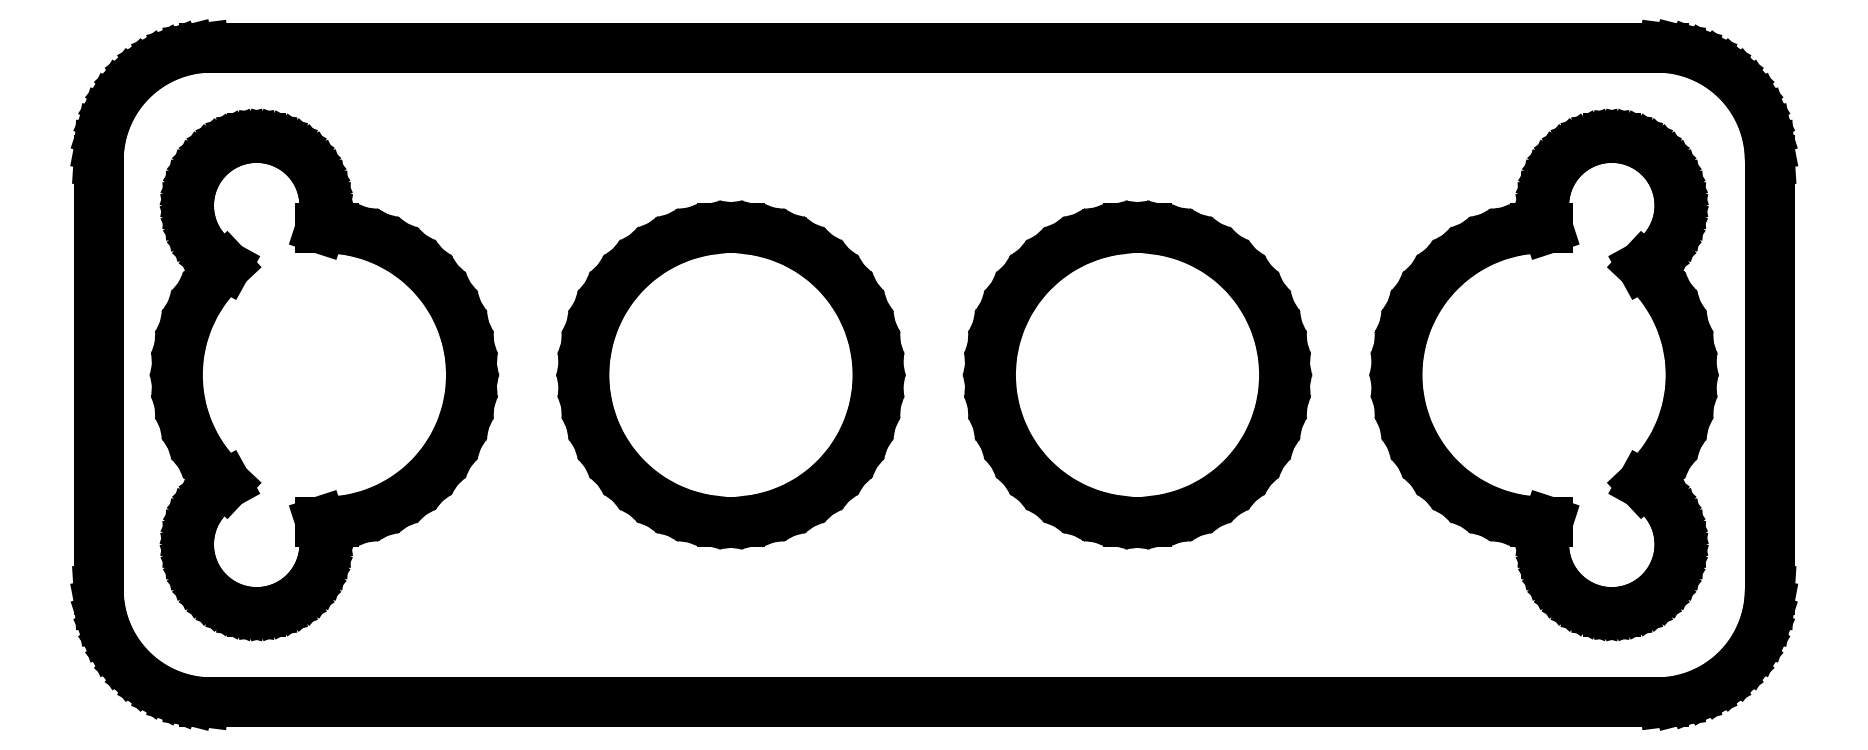
<metadata>
{"format":"dxf","ext":"dxf","renderer":"ezdxf+matplotlib","layout":"modelspace","background":"white","min_lineweight":24,"dpi":150}
</metadata>
<code>
0
SECTION
2
ENTITIES
0
LINE
8
0
10
32.94
20
24.59
11
33.55
21
24.74
0
LINE
8
0
10
33.55
20
24.74
11
34.13
21
24.98
0
LINE
8
0
10
34.13
20
24.98
11
34.68
21
25.28
0
LINE
8
0
10
34.68
20
25.28
11
35.19
21
25.65
0
LINE
8
0
10
35.19
20
25.65
11
35.64
21
26.08
0
LINE
8
0
10
35.64
20
26.08
11
36.05
21
26.56
0
LINE
8
0
10
36.05
20
26.56
11
36.38
21
27.09
0
LINE
8
0
10
36.38
20
27.09
11
36.65
21
27.66
0
LINE
8
0
10
36.65
20
27.66
11
36.84
21
28.26
0
LINE
8
0
10
36.84
20
28.26
11
36.96
21
28.87
0
LINE
8
0
10
36.96
20
28.87
11
37
21
29.5
0
LINE
8
0
10
37
20
29.5
11
37
21
48.5
0
LINE
8
0
10
37
20
48.5
11
36.96
21
49.13
0
LINE
8
0
10
36.96
20
49.13
11
36.84
21
49.74
0
LINE
8
0
10
36.84
20
49.74
11
36.65
21
50.34
0
LINE
8
0
10
36.65
20
50.34
11
36.38
21
50.91
0
LINE
8
0
10
36.38
20
50.91
11
36.05
21
51.44
0
LINE
8
0
10
36.05
20
51.44
11
35.64
21
51.92
0
LINE
8
0
10
35.64
20
51.92
11
35.19
21
52.35
0
LINE
8
0
10
35.19
20
52.35
11
34.68
21
52.72
0
LINE
8
0
10
34.68
20
52.72
11
34.13
21
53.02
0
LINE
8
0
10
34.13
20
53.02
11
33.55
21
53.26
0
LINE
8
0
10
33.55
20
53.26
11
32.94
21
53.41
0
LINE
8
0
10
32.94
20
53.41
11
32.31
21
53.49
0
LINE
8
0
10
32.31
20
53.49
11
-32.31
21
53.49
0
LINE
8
0
10
-32.31
20
53.49
11
-32.94
21
53.41
0
LINE
8
0
10
-32.94
20
53.41
11
-33.55
21
53.26
0
LINE
8
0
10
-33.55
20
53.26
11
-34.13
21
53.02
0
LINE
8
0
10
-34.13
20
53.02
11
-34.68
21
52.72
0
LINE
8
0
10
-34.68
20
52.72
11
-35.19
21
52.35
0
LINE
8
0
10
-35.19
20
52.35
11
-35.64
21
51.92
0
LINE
8
0
10
-35.64
20
51.92
11
-36.05
21
51.44
0
LINE
8
0
10
-36.05
20
51.44
11
-36.38
21
50.91
0
LINE
8
0
10
-36.38
20
50.91
11
-36.65
21
50.34
0
LINE
8
0
10
-36.65
20
50.34
11
-36.84
21
49.74
0
LINE
8
0
10
-36.84
20
49.74
11
-36.96
21
49.13
0
LINE
8
0
10
-36.96
20
49.13
11
-37
21
48.5
0
LINE
8
0
10
-37
20
48.5
11
-37
21
29.5
0
LINE
8
0
10
-37
20
29.5
11
-36.96
21
28.87
0
LINE
8
0
10
-36.96
20
28.87
11
-36.84
21
28.26
0
LINE
8
0
10
-36.84
20
28.26
11
-36.65
21
27.66
0
LINE
8
0
10
-36.65
20
27.66
11
-36.38
21
27.09
0
LINE
8
0
10
-36.38
20
27.09
11
-36.05
21
26.56
0
LINE
8
0
10
-36.05
20
26.56
11
-35.64
21
26.08
0
LINE
8
0
10
-35.64
20
26.08
11
-35.19
21
25.65
0
LINE
8
0
10
-35.19
20
25.65
11
-34.68
21
25.28
0
LINE
8
0
10
-34.68
20
25.28
11
-34.13
21
24.98
0
LINE
8
0
10
-34.13
20
24.98
11
-33.55
21
24.74
0
LINE
8
0
10
-33.55
20
24.74
11
-32.94
21
24.59
0
LINE
8
0
10
-32.94
20
24.59
11
-32.31
21
24.51
0
LINE
8
0
10
-32.31
20
24.51
11
32.31
21
24.51
0
LINE
8
0
10
32.31
20
24.51
11
32.94
21
24.59
0
LINE
8
0
10
29.81
20
28.51
11
29.44
21
28.55
0
LINE
8
0
10
29.44
20
28.55
11
29.07
21
28.65
0
LINE
8
0
10
29.07
20
28.65
11
28.72
21
28.79
0
LINE
8
0
10
28.72
20
28.79
11
28.39
21
28.97
0
LINE
8
0
10
28.39
20
28.97
11
28.09
21
29.19
0
LINE
8
0
10
28.09
20
29.19
11
27.81
21
29.45
0
LINE
8
0
10
27.81
20
29.45
11
27.57
21
29.74
0
LINE
8
0
10
27.57
20
29.74
11
27.37
21
30.05
0
LINE
8
0
10
27.37
20
30.05
11
27.21
21
30.4
0
LINE
8
0
10
27.21
20
30.4
11
27.09
21
30.75
0
LINE
8
0
10
27.09
20
30.75
11
27.02
21
31.12
0
LINE
8
0
10
27.02
20
31.12
11
27
21
31.5
0
LINE
8
0
10
27
20
31.5
11
27.02
21
31.88
0
LINE
8
0
10
27.02
20
31.88
11
27.09
21
32.25
0
LINE
8
0
10
27.09
20
32.25
11
27.18
21
32.51
0
LINE
8
0
10
27.18
20
32.51
11
26.59
21
32.51
0
LINE
8
0
10
26.59
20
32.51
11
25.78
21
32.62
0
LINE
8
0
10
25.78
20
32.62
11
24.99
21
32.82
0
LINE
8
0
10
24.99
20
32.82
11
24.23
21
33.12
0
LINE
8
0
10
24.23
20
33.12
11
23.52
21
33.51
0
LINE
8
0
10
23.52
20
33.51
11
22.86
21
33.99
0
LINE
8
0
10
22.86
20
33.99
11
22.26
21
34.55
0
LINE
8
0
10
22.26
20
34.55
11
21.74
21
35.18
0
LINE
8
0
10
21.74
20
35.18
11
21.3
21
35.87
0
LINE
8
0
10
21.3
20
35.87
11
20.96
21
36.61
0
LINE
8
0
10
20.96
20
36.61
11
20.7
21
37.38
0
LINE
8
0
10
20.7
20
37.38
11
20.55
21
38.19
0
LINE
8
0
10
20.55
20
38.19
11
20.5
21
39
0
LINE
8
0
10
20.5
20
39
11
20.55
21
39.81
0
LINE
8
0
10
20.55
20
39.81
11
20.7
21
40.62
0
LINE
8
0
10
20.7
20
40.62
11
20.96
21
41.39
0
LINE
8
0
10
20.96
20
41.39
11
21.3
21
42.13
0
LINE
8
0
10
21.3
20
42.13
11
21.74
21
42.82
0
LINE
8
0
10
21.74
20
42.82
11
22.26
21
43.45
0
LINE
8
0
10
22.26
20
43.45
11
22.86
21
44.01
0
LINE
8
0
10
22.86
20
44.01
11
23.52
21
44.49
0
LINE
8
0
10
23.52
20
44.49
11
24.23
21
44.88
0
LINE
8
0
10
24.23
20
44.88
11
24.99
21
45.18
0
LINE
8
0
10
24.99
20
45.18
11
25.78
21
45.38
0
LINE
8
0
10
25.78
20
45.38
11
26.59
21
45.49
0
LINE
8
0
10
26.59
20
45.49
11
27.18
21
45.49
0
LINE
8
0
10
27.18
20
45.49
11
27.09
21
45.75
0
LINE
8
0
10
27.09
20
45.75
11
27.02
21
46.12
0
LINE
8
0
10
27.02
20
46.12
11
27
21
46.5
0
LINE
8
0
10
27
20
46.5
11
27.02
21
46.88
0
LINE
8
0
10
27.02
20
46.88
11
27.09
21
47.25
0
LINE
8
0
10
27.09
20
47.25
11
27.21
21
47.6
0
LINE
8
0
10
27.21
20
47.6
11
27.37
21
47.95
0
LINE
8
0
10
27.37
20
47.95
11
27.57
21
48.26
0
LINE
8
0
10
27.57
20
48.26
11
27.81
21
48.55
0
LINE
8
0
10
27.81
20
48.55
11
28.09
21
48.81
0
LINE
8
0
10
28.09
20
48.81
11
28.39
21
49.03
0
LINE
8
0
10
28.39
20
49.03
11
28.72
21
49.21
0
LINE
8
0
10
28.72
20
49.21
11
29.07
21
49.35
0
LINE
8
0
10
29.07
20
49.35
11
29.44
21
49.45
0
LINE
8
0
10
29.44
20
49.45
11
29.81
21
49.49
0
LINE
8
0
10
29.81
20
49.49
11
30.19
21
49.49
0
LINE
8
0
10
30.19
20
49.49
11
30.56
21
49.45
0
LINE
8
0
10
30.56
20
49.45
11
30.93
21
49.35
0
LINE
8
0
10
30.93
20
49.35
11
31.28
21
49.21
0
LINE
8
0
10
31.28
20
49.21
11
31.61
21
49.03
0
LINE
8
0
10
31.61
20
49.03
11
31.91
21
48.81
0
LINE
8
0
10
31.91
20
48.81
11
32.19
21
48.55
0
LINE
8
0
10
32.19
20
48.55
11
32.43
21
48.26
0
LINE
8
0
10
32.43
20
48.26
11
32.63
21
47.95
0
LINE
8
0
10
32.63
20
47.95
11
32.79
21
47.6
0
LINE
8
0
10
32.79
20
47.6
11
32.91
21
47.25
0
LINE
8
0
10
32.91
20
47.25
11
32.98
21
46.88
0
LINE
8
0
10
32.98
20
46.88
11
33
21
46.5
0
LINE
8
0
10
33
20
46.5
11
32.98
21
46.12
0
LINE
8
0
10
32.98
20
46.12
11
32.91
21
45.75
0
LINE
8
0
10
32.91
20
45.75
11
32.79
21
45.4
0
LINE
8
0
10
32.79
20
45.4
11
32.63
21
45.05
0
LINE
8
0
10
32.63
20
45.05
11
32.43
21
44.74
0
LINE
8
0
10
32.43
20
44.74
11
32.19
21
44.45
0
LINE
8
0
10
32.19
20
44.45
11
31.91
21
44.19
0
LINE
8
0
10
31.91
20
44.19
11
31.61
21
43.97
0
LINE
8
0
10
31.61
20
43.97
11
31.34
21
43.82
0
LINE
8
0
10
31.34
20
43.82
11
31.74
21
43.45
0
LINE
8
0
10
31.74
20
43.45
11
32.26
21
42.82
0
LINE
8
0
10
32.26
20
42.82
11
32.7
21
42.13
0
LINE
8
0
10
32.7
20
42.13
11
33.04
21
41.39
0
LINE
8
0
10
33.04
20
41.39
11
33.3
21
40.62
0
LINE
8
0
10
33.3
20
40.62
11
33.45
21
39.81
0
LINE
8
0
10
33.45
20
39.81
11
33.5
21
39
0
LINE
8
0
10
33.5
20
39
11
33.45
21
38.19
0
LINE
8
0
10
33.45
20
38.19
11
33.3
21
37.38
0
LINE
8
0
10
33.3
20
37.38
11
33.04
21
36.61
0
LINE
8
0
10
33.04
20
36.61
11
32.7
21
35.87
0
LINE
8
0
10
32.7
20
35.87
11
32.26
21
35.18
0
LINE
8
0
10
32.26
20
35.18
11
31.74
21
34.55
0
LINE
8
0
10
31.74
20
34.55
11
31.34
21
34.18
0
LINE
8
0
10
31.34
20
34.18
11
31.61
21
34.03
0
LINE
8
0
10
31.61
20
34.03
11
31.91
21
33.81
0
LINE
8
0
10
31.91
20
33.81
11
32.19
21
33.55
0
LINE
8
0
10
32.19
20
33.55
11
32.43
21
33.26
0
LINE
8
0
10
32.43
20
33.26
11
32.63
21
32.95
0
LINE
8
0
10
32.63
20
32.95
11
32.79
21
32.6
0
LINE
8
0
10
32.79
20
32.6
11
32.91
21
32.25
0
LINE
8
0
10
32.91
20
32.25
11
32.98
21
31.88
0
LINE
8
0
10
32.98
20
31.88
11
33
21
31.5
0
LINE
8
0
10
33
20
31.5
11
32.98
21
31.12
0
LINE
8
0
10
32.98
20
31.12
11
32.91
21
30.75
0
LINE
8
0
10
32.91
20
30.75
11
32.79
21
30.4
0
LINE
8
0
10
32.79
20
30.4
11
32.63
21
30.05
0
LINE
8
0
10
32.63
20
30.05
11
32.43
21
29.74
0
LINE
8
0
10
32.43
20
29.74
11
32.19
21
29.45
0
LINE
8
0
10
32.19
20
29.45
11
31.91
21
29.19
0
LINE
8
0
10
31.91
20
29.19
11
31.61
21
28.97
0
LINE
8
0
10
31.61
20
28.97
11
31.28
21
28.79
0
LINE
8
0
10
31.28
20
28.79
11
30.93
21
28.65
0
LINE
8
0
10
30.93
20
28.65
11
30.56
21
28.55
0
LINE
8
0
10
30.56
20
28.55
11
30.19
21
28.51
0
LINE
8
0
10
30.19
20
28.51
11
29.81
21
28.51
0
LINE
8
0
10
-30.19
20
28.51
11
-30.56
21
28.55
0
LINE
8
0
10
-30.56
20
28.55
11
-30.93
21
28.65
0
LINE
8
0
10
-30.93
20
28.65
11
-31.28
21
28.79
0
LINE
8
0
10
-31.28
20
28.79
11
-31.61
21
28.97
0
LINE
8
0
10
-31.61
20
28.97
11
-31.91
21
29.19
0
LINE
8
0
10
-31.91
20
29.19
11
-32.19
21
29.45
0
LINE
8
0
10
-32.19
20
29.45
11
-32.43
21
29.74
0
LINE
8
0
10
-32.43
20
29.74
11
-32.63
21
30.05
0
LINE
8
0
10
-32.63
20
30.05
11
-32.79
21
30.4
0
LINE
8
0
10
-32.79
20
30.4
11
-32.91
21
30.75
0
LINE
8
0
10
-32.91
20
30.75
11
-32.98
21
31.12
0
LINE
8
0
10
-32.98
20
31.12
11
-33
21
31.5
0
LINE
8
0
10
-33
20
31.5
11
-32.98
21
31.88
0
LINE
8
0
10
-32.98
20
31.88
11
-32.91
21
32.25
0
LINE
8
0
10
-32.91
20
32.25
11
-32.79
21
32.6
0
LINE
8
0
10
-32.79
20
32.6
11
-32.63
21
32.95
0
LINE
8
0
10
-32.63
20
32.95
11
-32.43
21
33.26
0
LINE
8
0
10
-32.43
20
33.26
11
-32.19
21
33.55
0
LINE
8
0
10
-32.19
20
33.55
11
-31.91
21
33.81
0
LINE
8
0
10
-31.91
20
33.81
11
-31.61
21
34.03
0
LINE
8
0
10
-31.61
20
34.03
11
-31.34
21
34.18
0
LINE
8
0
10
-31.34
20
34.18
11
-31.74
21
34.55
0
LINE
8
0
10
-31.74
20
34.55
11
-32.26
21
35.18
0
LINE
8
0
10
-32.26
20
35.18
11
-32.7
21
35.87
0
LINE
8
0
10
-32.7
20
35.87
11
-33.04
21
36.61
0
LINE
8
0
10
-33.04
20
36.61
11
-33.3
21
37.38
0
LINE
8
0
10
-33.3
20
37.38
11
-33.45
21
38.19
0
LINE
8
0
10
-33.45
20
38.19
11
-33.5
21
39
0
LINE
8
0
10
-33.5
20
39
11
-33.45
21
39.81
0
LINE
8
0
10
-33.45
20
39.81
11
-33.3
21
40.62
0
LINE
8
0
10
-33.3
20
40.62
11
-33.04
21
41.39
0
LINE
8
0
10
-33.04
20
41.39
11
-32.7
21
42.13
0
LINE
8
0
10
-32.7
20
42.13
11
-32.26
21
42.82
0
LINE
8
0
10
-32.26
20
42.82
11
-31.74
21
43.45
0
LINE
8
0
10
-31.74
20
43.45
11
-31.34
21
43.82
0
LINE
8
0
10
-31.34
20
43.82
11
-31.61
21
43.97
0
LINE
8
0
10
-31.61
20
43.97
11
-31.91
21
44.19
0
LINE
8
0
10
-31.91
20
44.19
11
-32.19
21
44.45
0
LINE
8
0
10
-32.19
20
44.45
11
-32.43
21
44.74
0
LINE
8
0
10
-32.43
20
44.74
11
-32.63
21
45.05
0
LINE
8
0
10
-32.63
20
45.05
11
-32.79
21
45.4
0
LINE
8
0
10
-32.79
20
45.4
11
-32.91
21
45.75
0
LINE
8
0
10
-32.91
20
45.75
11
-32.98
21
46.12
0
LINE
8
0
10
-32.98
20
46.12
11
-33
21
46.5
0
LINE
8
0
10
-33
20
46.5
11
-32.98
21
46.88
0
LINE
8
0
10
-32.98
20
46.88
11
-32.91
21
47.25
0
LINE
8
0
10
-32.91
20
47.25
11
-32.79
21
47.6
0
LINE
8
0
10
-32.79
20
47.6
11
-32.63
21
47.95
0
LINE
8
0
10
-32.63
20
47.95
11
-32.43
21
48.26
0
LINE
8
0
10
-32.43
20
48.26
11
-32.19
21
48.55
0
LINE
8
0
10
-32.19
20
48.55
11
-31.91
21
48.81
0
LINE
8
0
10
-31.91
20
48.81
11
-31.61
21
49.03
0
LINE
8
0
10
-31.61
20
49.03
11
-31.28
21
49.21
0
LINE
8
0
10
-31.28
20
49.21
11
-30.93
21
49.35
0
LINE
8
0
10
-30.93
20
49.35
11
-30.56
21
49.45
0
LINE
8
0
10
-30.56
20
49.45
11
-30.19
21
49.49
0
LINE
8
0
10
-30.19
20
49.49
11
-29.81
21
49.49
0
LINE
8
0
10
-29.81
20
49.49
11
-29.44
21
49.45
0
LINE
8
0
10
-29.44
20
49.45
11
-29.07
21
49.35
0
LINE
8
0
10
-29.07
20
49.35
11
-28.72
21
49.21
0
LINE
8
0
10
-28.72
20
49.21
11
-28.39
21
49.03
0
LINE
8
0
10
-28.39
20
49.03
11
-28.09
21
48.81
0
LINE
8
0
10
-28.09
20
48.81
11
-27.81
21
48.55
0
LINE
8
0
10
-27.81
20
48.55
11
-27.57
21
48.26
0
LINE
8
0
10
-27.57
20
48.26
11
-27.37
21
47.95
0
LINE
8
0
10
-27.37
20
47.95
11
-27.21
21
47.6
0
LINE
8
0
10
-27.21
20
47.6
11
-27.09
21
47.25
0
LINE
8
0
10
-27.09
20
47.25
11
-27.02
21
46.88
0
LINE
8
0
10
-27.02
20
46.88
11
-27
21
46.5
0
LINE
8
0
10
-27
20
46.5
11
-27.02
21
46.12
0
LINE
8
0
10
-27.02
20
46.12
11
-27.09
21
45.75
0
LINE
8
0
10
-27.09
20
45.75
11
-27.18
21
45.49
0
LINE
8
0
10
-27.18
20
45.49
11
-26.59
21
45.49
0
LINE
8
0
10
-26.59
20
45.49
11
-25.78
21
45.38
0
LINE
8
0
10
-25.78
20
45.38
11
-24.99
21
45.18
0
LINE
8
0
10
-24.99
20
45.18
11
-24.23
21
44.88
0
LINE
8
0
10
-24.23
20
44.88
11
-23.52
21
44.49
0
LINE
8
0
10
-23.52
20
44.49
11
-22.86
21
44.01
0
LINE
8
0
10
-22.86
20
44.01
11
-22.26
21
43.45
0
LINE
8
0
10
-22.26
20
43.45
11
-21.74
21
42.82
0
LINE
8
0
10
-21.74
20
42.82
11
-21.3
21
42.13
0
LINE
8
0
10
-21.3
20
42.13
11
-20.96
21
41.39
0
LINE
8
0
10
-20.96
20
41.39
11
-20.7
21
40.62
0
LINE
8
0
10
-20.7
20
40.62
11
-20.55
21
39.81
0
LINE
8
0
10
-20.55
20
39.81
11
-20.5
21
39
0
LINE
8
0
10
-20.5
20
39
11
-20.55
21
38.19
0
LINE
8
0
10
-20.55
20
38.19
11
-20.7
21
37.38
0
LINE
8
0
10
-20.7
20
37.38
11
-20.96
21
36.61
0
LINE
8
0
10
-20.96
20
36.61
11
-21.3
21
35.87
0
LINE
8
0
10
-21.3
20
35.87
11
-21.74
21
35.18
0
LINE
8
0
10
-21.74
20
35.18
11
-22.26
21
34.55
0
LINE
8
0
10
-22.26
20
34.55
11
-22.86
21
33.99
0
LINE
8
0
10
-22.86
20
33.99
11
-23.52
21
33.51
0
LINE
8
0
10
-23.52
20
33.51
11
-24.23
21
33.12
0
LINE
8
0
10
-24.23
20
33.12
11
-24.99
21
32.82
0
LINE
8
0
10
-24.99
20
32.82
11
-25.78
21
32.62
0
LINE
8
0
10
-25.78
20
32.62
11
-26.59
21
32.51
0
LINE
8
0
10
-26.59
20
32.51
11
-27.18
21
32.51
0
LINE
8
0
10
-27.18
20
32.51
11
-27.09
21
32.25
0
LINE
8
0
10
-27.09
20
32.25
11
-27.02
21
31.88
0
LINE
8
0
10
-27.02
20
31.88
11
-27
21
31.5
0
LINE
8
0
10
-27
20
31.5
11
-27.02
21
31.12
0
LINE
8
0
10
-27.02
20
31.12
11
-27.09
21
30.75
0
LINE
8
0
10
-27.09
20
30.75
11
-27.21
21
30.4
0
LINE
8
0
10
-27.21
20
30.4
11
-27.37
21
30.05
0
LINE
8
0
10
-27.37
20
30.05
11
-27.57
21
29.74
0
LINE
8
0
10
-27.57
20
29.74
11
-27.81
21
29.45
0
LINE
8
0
10
-27.81
20
29.45
11
-28.09
21
29.19
0
LINE
8
0
10
-28.09
20
29.19
11
-28.39
21
28.97
0
LINE
8
0
10
-28.39
20
28.97
11
-28.72
21
28.79
0
LINE
8
0
10
-28.72
20
28.79
11
-29.07
21
28.65
0
LINE
8
0
10
-29.07
20
28.65
11
-29.44
21
28.55
0
LINE
8
0
10
-29.44
20
28.55
11
-29.81
21
28.51
0
LINE
8
0
10
-29.81
20
28.51
11
-30.19
21
28.51
0
LINE
8
0
10
-9.408
20
32.51
11
-10.22
21
32.62
0
LINE
8
0
10
-10.22
20
32.62
11
-11.01
21
32.82
0
LINE
8
0
10
-11.01
20
32.82
11
-11.77
21
33.12
0
LINE
8
0
10
-11.77
20
33.12
11
-12.48
21
33.51
0
LINE
8
0
10
-12.48
20
33.51
11
-13.14
21
33.99
0
LINE
8
0
10
-13.14
20
33.99
11
-13.74
21
34.55
0
LINE
8
0
10
-13.74
20
34.55
11
-14.26
21
35.18
0
LINE
8
0
10
-14.26
20
35.18
11
-14.7
21
35.87
0
LINE
8
0
10
-14.7
20
35.87
11
-15.04
21
36.61
0
LINE
8
0
10
-15.04
20
36.61
11
-15.3
21
37.38
0
LINE
8
0
10
-15.3
20
37.38
11
-15.45
21
38.19
0
LINE
8
0
10
-15.45
20
38.19
11
-15.5
21
39
0
LINE
8
0
10
-15.5
20
39
11
-15.45
21
39.81
0
LINE
8
0
10
-15.45
20
39.81
11
-15.3
21
40.62
0
LINE
8
0
10
-15.3
20
40.62
11
-15.04
21
41.39
0
LINE
8
0
10
-15.04
20
41.39
11
-14.7
21
42.13
0
LINE
8
0
10
-14.7
20
42.13
11
-14.26
21
42.82
0
LINE
8
0
10
-14.26
20
42.82
11
-13.74
21
43.45
0
LINE
8
0
10
-13.74
20
43.45
11
-13.14
21
44.01
0
LINE
8
0
10
-13.14
20
44.01
11
-12.48
21
44.49
0
LINE
8
0
10
-12.48
20
44.49
11
-11.77
21
44.88
0
LINE
8
0
10
-11.77
20
44.88
11
-11.01
21
45.18
0
LINE
8
0
10
-11.01
20
45.18
11
-10.22
21
45.38
0
LINE
8
0
10
-10.22
20
45.38
11
-9.408
21
45.49
0
LINE
8
0
10
-9.408
20
45.49
11
-8.592
21
45.49
0
LINE
8
0
10
-8.592
20
45.49
11
-7.782
21
45.38
0
LINE
8
0
10
-7.782
20
45.38
11
-6.991
21
45.18
0
LINE
8
0
10
-6.991
20
45.18
11
-6.232
21
44.88
0
LINE
8
0
10
-6.232
20
44.88
11
-5.517
21
44.49
0
LINE
8
0
10
-5.517
20
44.49
11
-4.857
21
44.01
0
LINE
8
0
10
-4.857
20
44.01
11
-4.262
21
43.45
0
LINE
8
0
10
-4.262
20
43.45
11
-3.741
21
42.82
0
LINE
8
0
10
-3.741
20
42.82
11
-3.304
21
42.13
0
LINE
8
0
10
-3.304
20
42.13
11
-2.956
21
41.39
0
LINE
8
0
10
-2.956
20
41.39
11
-2.704
21
40.62
0
LINE
8
0
10
-2.704
20
40.62
11
-2.551
21
39.81
0
LINE
8
0
10
-2.551
20
39.81
11
-2.5
21
39
0
LINE
8
0
10
-2.5
20
39
11
-2.551
21
38.19
0
LINE
8
0
10
-2.551
20
38.19
11
-2.704
21
37.38
0
LINE
8
0
10
-2.704
20
37.38
11
-2.956
21
36.61
0
LINE
8
0
10
-2.956
20
36.61
11
-3.304
21
35.87
0
LINE
8
0
10
-3.304
20
35.87
11
-3.741
21
35.18
0
LINE
8
0
10
-3.741
20
35.18
11
-4.262
21
34.55
0
LINE
8
0
10
-4.262
20
34.55
11
-4.857
21
33.99
0
LINE
8
0
10
-4.857
20
33.99
11
-5.517
21
33.51
0
LINE
8
0
10
-5.517
20
33.51
11
-6.232
21
33.12
0
LINE
8
0
10
-6.232
20
33.12
11
-6.991
21
32.82
0
LINE
8
0
10
-6.991
20
32.82
11
-7.782
21
32.62
0
LINE
8
0
10
-7.782
20
32.62
11
-8.592
21
32.51
0
LINE
8
0
10
-8.592
20
32.51
11
-9.408
21
32.51
0
LINE
8
0
10
8.592
20
32.51
11
7.782
21
32.62
0
LINE
8
0
10
7.782
20
32.62
11
6.991
21
32.82
0
LINE
8
0
10
6.991
20
32.82
11
6.232
21
33.12
0
LINE
8
0
10
6.232
20
33.12
11
5.517
21
33.51
0
LINE
8
0
10
5.517
20
33.51
11
4.857
21
33.99
0
LINE
8
0
10
4.857
20
33.99
11
4.262
21
34.55
0
LINE
8
0
10
4.262
20
34.55
11
3.741
21
35.18
0
LINE
8
0
10
3.741
20
35.18
11
3.304
21
35.87
0
LINE
8
0
10
3.304
20
35.87
11
2.956
21
36.61
0
LINE
8
0
10
2.956
20
36.61
11
2.704
21
37.38
0
LINE
8
0
10
2.704
20
37.38
11
2.551
21
38.19
0
LINE
8
0
10
2.551
20
38.19
11
2.5
21
39
0
LINE
8
0
10
2.5
20
39
11
2.551
21
39.81
0
LINE
8
0
10
2.551
20
39.81
11
2.704
21
40.62
0
LINE
8
0
10
2.704
20
40.62
11
2.956
21
41.39
0
LINE
8
0
10
2.956
20
41.39
11
3.304
21
42.13
0
LINE
8
0
10
3.304
20
42.13
11
3.741
21
42.82
0
LINE
8
0
10
3.741
20
42.82
11
4.262
21
43.45
0
LINE
8
0
10
4.262
20
43.45
11
4.857
21
44.01
0
LINE
8
0
10
4.857
20
44.01
11
5.517
21
44.49
0
LINE
8
0
10
5.517
20
44.49
11
6.232
21
44.88
0
LINE
8
0
10
6.232
20
44.88
11
6.991
21
45.18
0
LINE
8
0
10
6.991
20
45.18
11
7.782
21
45.38
0
LINE
8
0
10
7.782
20
45.38
11
8.592
21
45.49
0
LINE
8
0
10
8.592
20
45.49
11
9.408
21
45.49
0
LINE
8
0
10
9.408
20
45.49
11
10.22
21
45.38
0
LINE
8
0
10
10.22
20
45.38
11
11.01
21
45.18
0
LINE
8
0
10
11.01
20
45.18
11
11.77
21
44.88
0
LINE
8
0
10
11.77
20
44.88
11
12.48
21
44.49
0
LINE
8
0
10
12.48
20
44.49
11
13.14
21
44.01
0
LINE
8
0
10
13.14
20
44.01
11
13.74
21
43.45
0
LINE
8
0
10
13.74
20
43.45
11
14.26
21
42.82
0
LINE
8
0
10
14.26
20
42.82
11
14.7
21
42.13
0
LINE
8
0
10
14.7
20
42.13
11
15.04
21
41.39
0
LINE
8
0
10
15.04
20
41.39
11
15.3
21
40.62
0
LINE
8
0
10
15.3
20
40.62
11
15.45
21
39.81
0
LINE
8
0
10
15.45
20
39.81
11
15.5
21
39
0
LINE
8
0
10
15.5
20
39
11
15.45
21
38.19
0
LINE
8
0
10
15.45
20
38.19
11
15.3
21
37.38
0
LINE
8
0
10
15.3
20
37.38
11
15.04
21
36.61
0
LINE
8
0
10
15.04
20
36.61
11
14.7
21
35.87
0
LINE
8
0
10
14.7
20
35.87
11
14.26
21
35.18
0
LINE
8
0
10
14.26
20
35.18
11
13.74
21
34.55
0
LINE
8
0
10
13.74
20
34.55
11
13.14
21
33.99
0
LINE
8
0
10
13.14
20
33.99
11
12.48
21
33.51
0
LINE
8
0
10
12.48
20
33.51
11
11.77
21
33.12
0
LINE
8
0
10
11.77
20
33.12
11
11.01
21
32.82
0
LINE
8
0
10
11.01
20
32.82
11
10.22
21
32.62
0
LINE
8
0
10
10.22
20
32.62
11
9.408
21
32.51
0
LINE
8
0
10
9.408
20
32.51
11
8.592
21
32.51
0
ENDSEC
0
EOF

</code>
